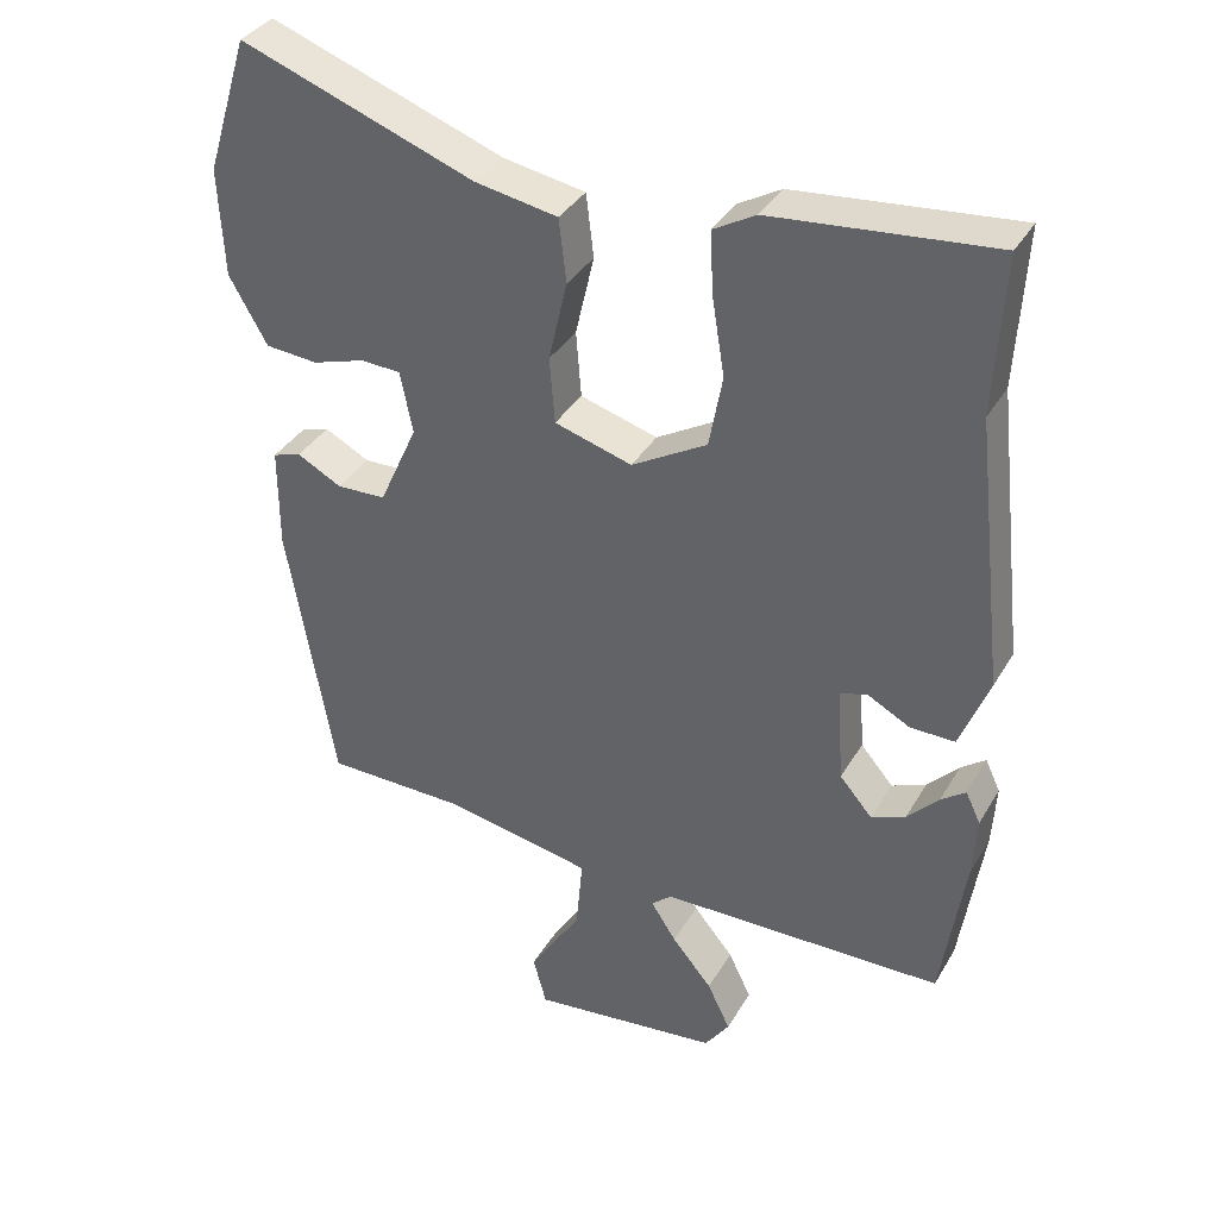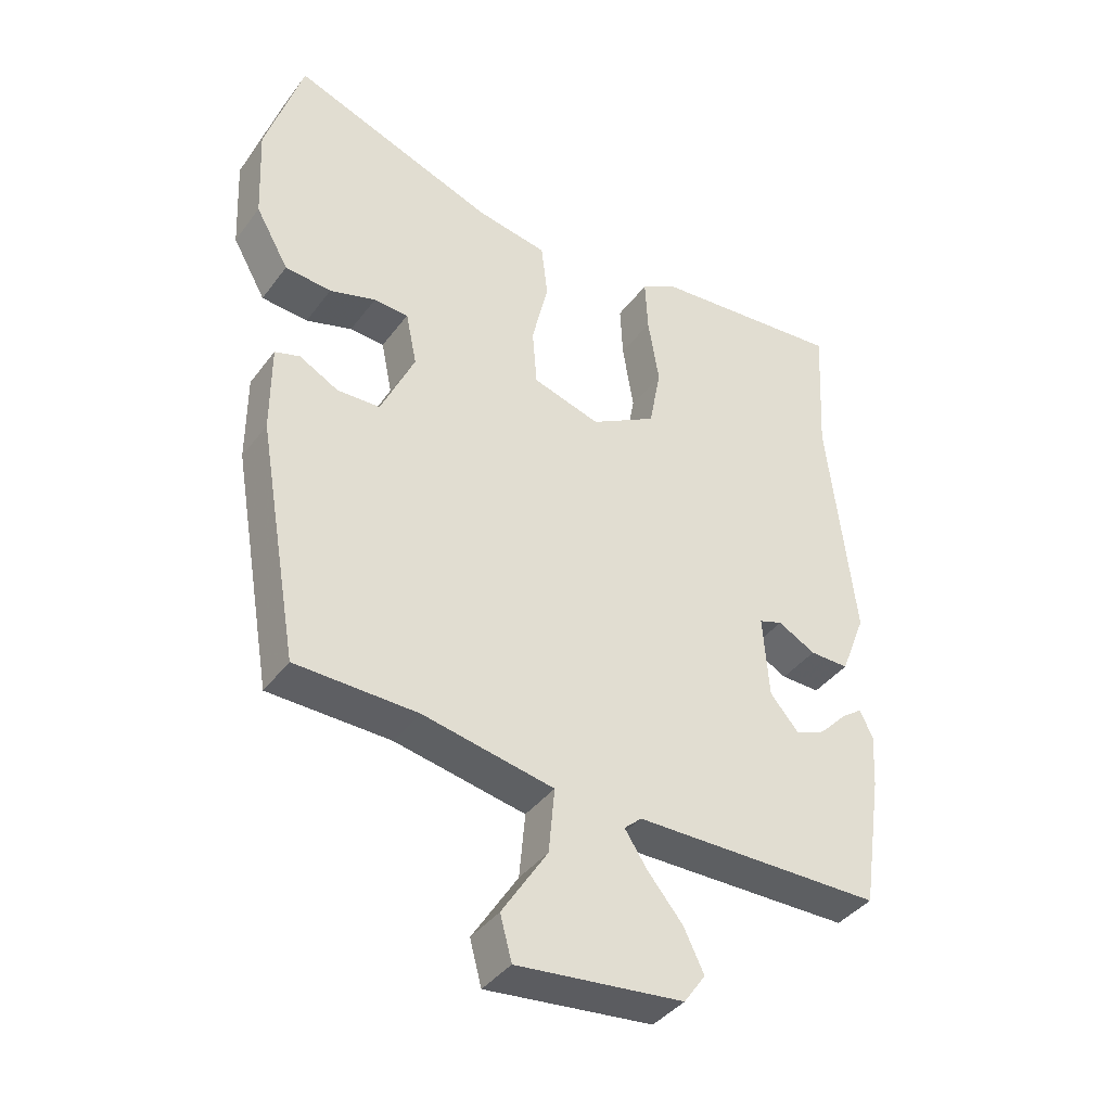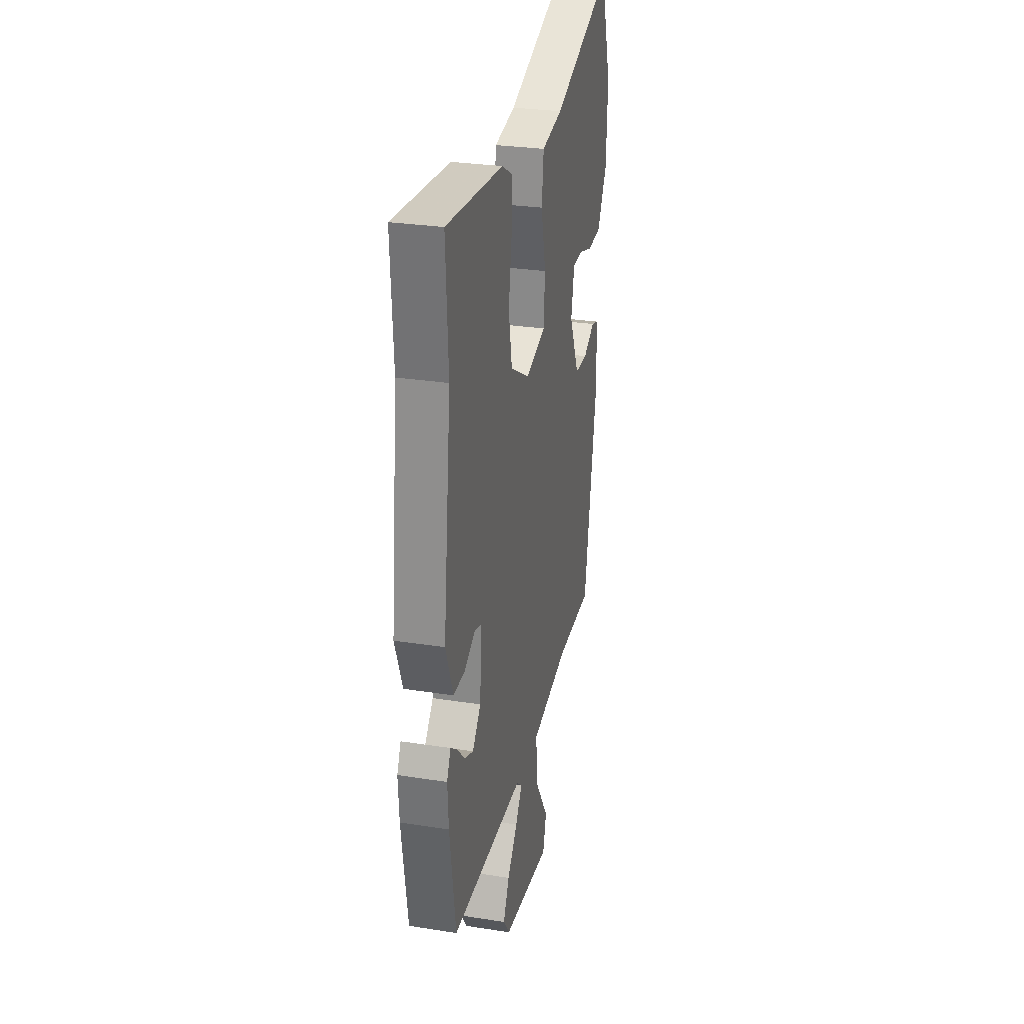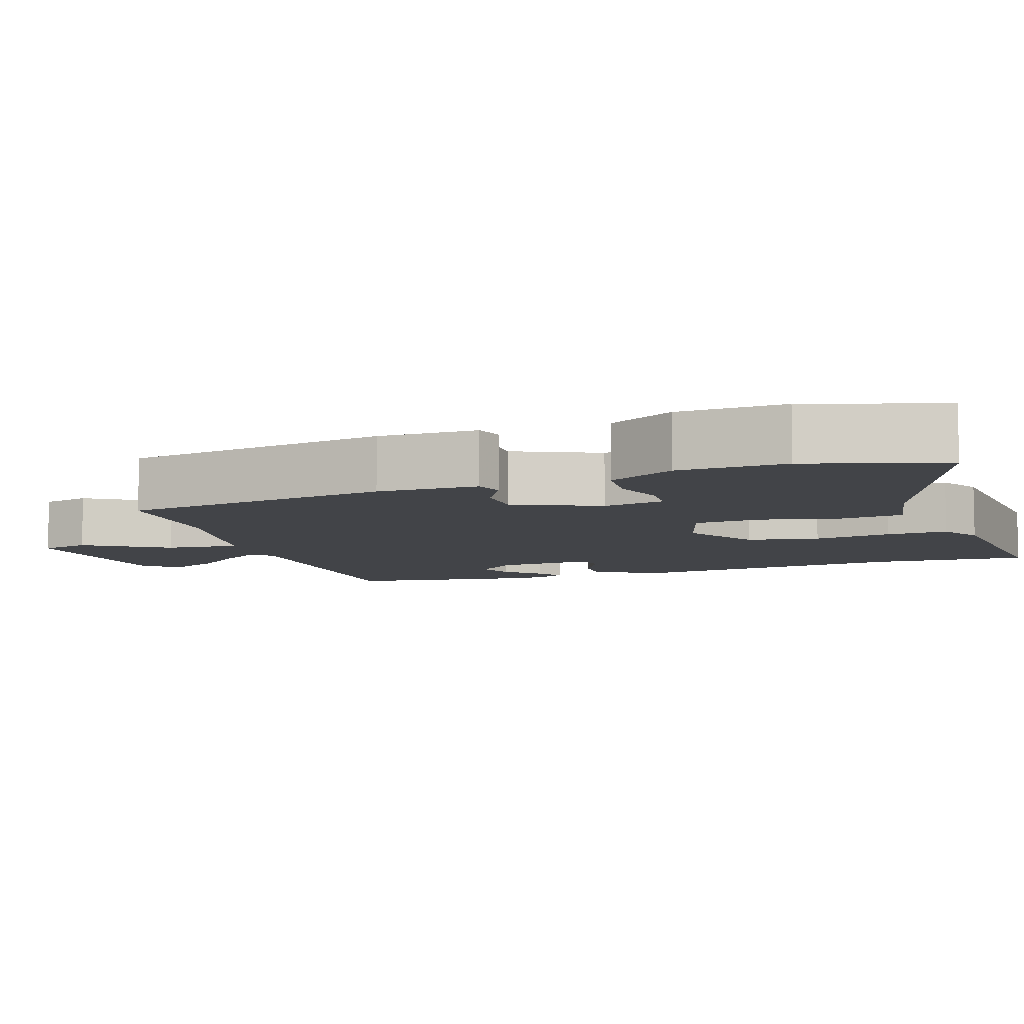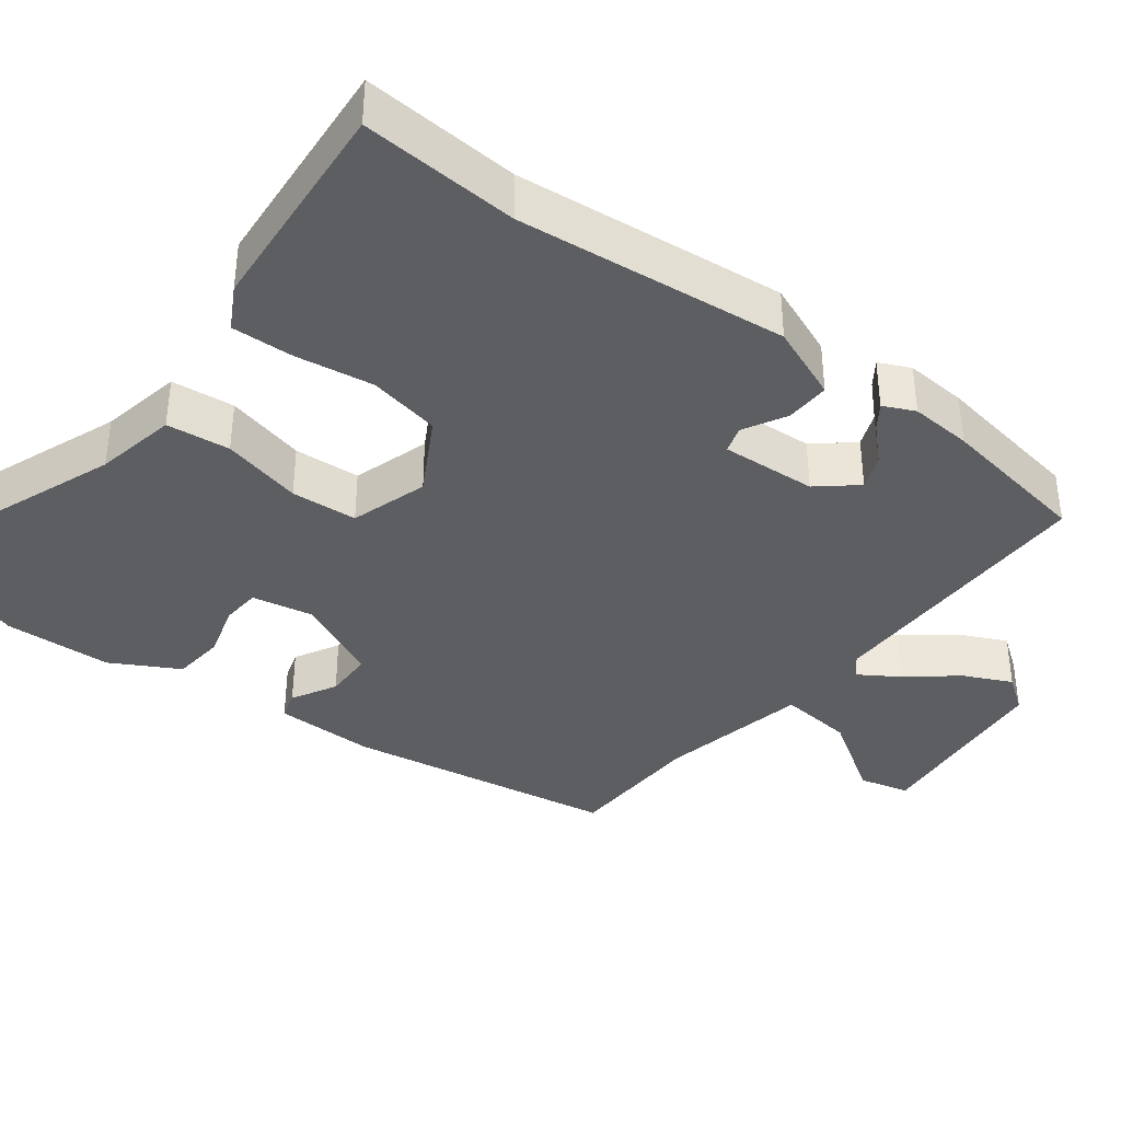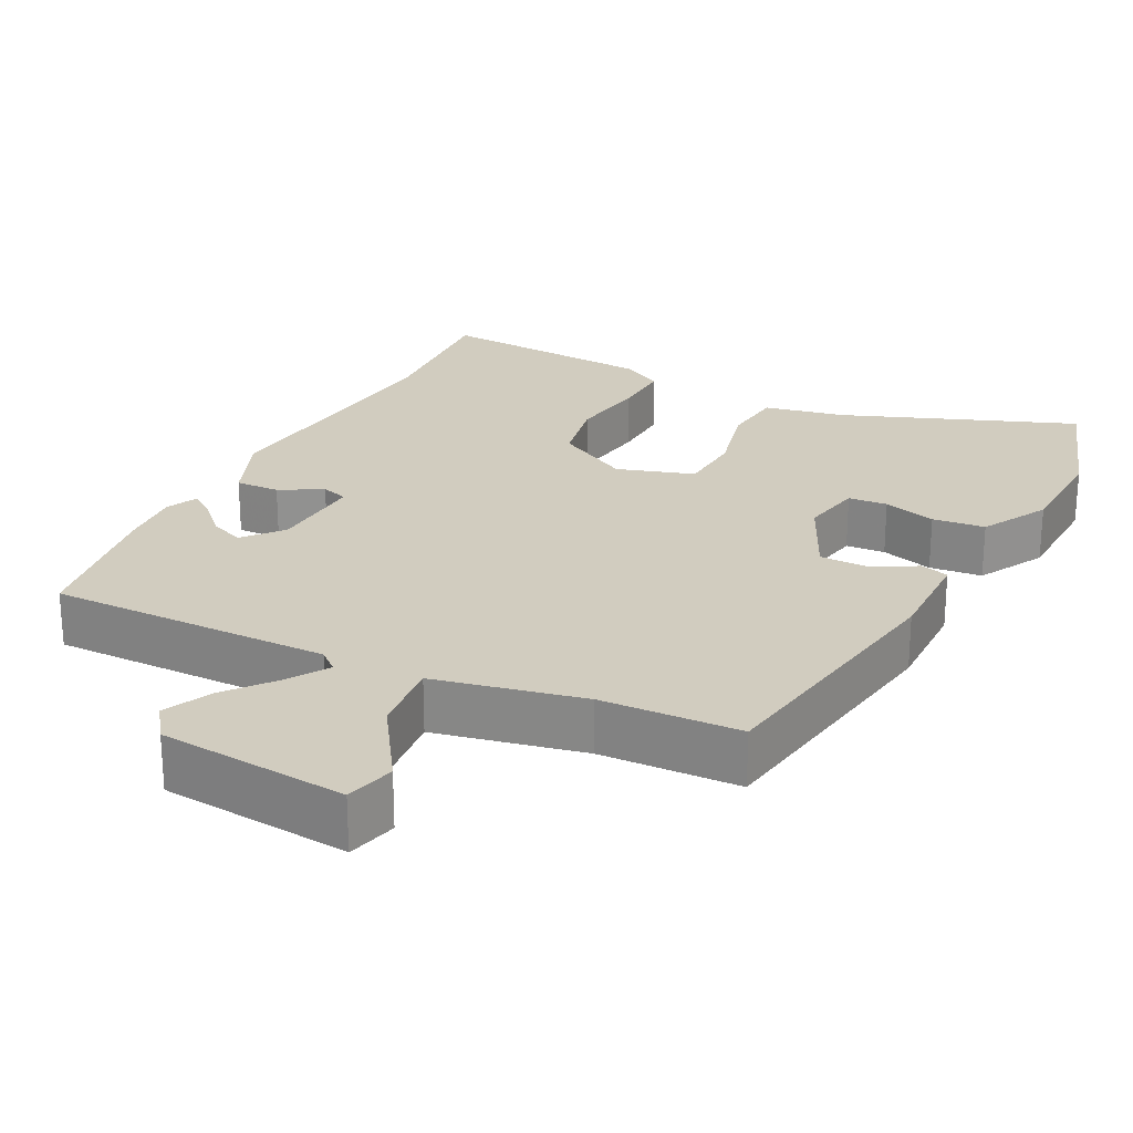
<metadata>
{"format":"obj","ext":"obj","renderer":"f3d","projection":"perspective","resolution":1024,"background":"white","views":[{"elev":36.0,"azim":26.8,"up":"+Z"},{"elev":-39.9,"azim":-33.0,"up":"+Z"},{"elev":28.6,"azim":103.3,"up":"+Z"},{"elev":-7.8,"azim":-71.4,"up":"+Y"},{"elev":-37.9,"azim":52.0,"up":"+Y"},{"elev":24.2,"azim":-153.9,"up":"+Y"}]}
</metadata>
<code>
v 0.528 0.07 -0.313
v 0.497 0.07 -0.518
v 0.115 0.07 -0.522
v 0.088 0.07 -0.546
v 0.122 0.07 -0.598
v 0.176 0.07 -0.663
v 0.207 0.07 -0.727
v 0.174 0.07 -0.774
v -0.081 0.07 -0.802
v -0.099 0.07 -0.735
v -0.029 0.07 -0.625
v -0.02 0.07 -0.525
v -0.221 0.07 -0.486
v -0.408 0.07 -0.482
v -0.471 0.07 -0.118
v -0.471 0.07 0.018
v -0.433 0.07 0.03
v -0.373 0.07 -0.002
v -0.307 0.07 0
v -0.255 0.07 0.115
v -0.272 0.07 0.198
v -0.325 0.07 0.201
v -0.396 0.07 0.179
v -0.467 0.07 0.185
v -0.518 0.07 0.275
v -0.525 0.07 0.42
v -0.468 0.07 0.603
v -0.154 0.07 0.488
v -0.044 0.07 0.468
v -0.034 0.07 0.383
v -0.059 0.07 0.275
v -0.052 0.07 0.186
v 0.052 0.07 0.155
v 0.153 0.07 0.213
v 0.171 0.07 0.31
v 0.154 0.07 0.415
v 0.15 0.07 0.498
v 0.207 0.07 0.53
v 0.503 0.07 0.557
v 0.491 0.07 0.346
v 0.532 0.07 -0.016
v 0.493 0.07 -0.116
v 0.433 0.07 -0.115
v 0.375 0.07 -0.084
v 0.339 0.07 -0.096
v 0.348 0.07 -0.224
v 0.392 0.07 -0.275
v 0.438 0.07 -0.256
v 0.48 0.07 -0.212
v 0.513 0.07 -0.188
v 0.533 0.07 -0.23
v 0.528 0 -0.313
v 0.497 0 -0.518
v 0.115 0 -0.522
v 0.088 0 -0.546
v 0.122 0 -0.598
v 0.176 0 -0.663
v 0.207 0 -0.727
v 0.174 0 -0.774
v -0.081 0 -0.802
v -0.099 0 -0.735
v -0.029 0 -0.625
v -0.02 0 -0.525
v -0.221 0 -0.486
v -0.408 0 -0.482
v -0.471 0 -0.118
v -0.471 0 0.018
v -0.433 0 0.03
v -0.373 0 -0.002
v -0.307 0 0
v -0.255 0 0.115
v -0.272 0 0.198
v -0.325 0 0.201
v -0.396 0 0.179
v -0.467 0 0.185
v -0.518 0 0.275
v -0.525 0 0.42
v -0.468 0 0.603
v -0.154 0 0.488
v -0.044 0 0.468
v -0.034 0 0.383
v -0.059 0 0.275
v -0.052 0 0.186
v 0.052 0 0.155
v 0.153 0 0.213
v 0.171 0 0.31
v 0.154 0 0.415
v 0.15 0 0.498
v 0.207 0 0.53
v 0.503 0 0.557
v 0.491 0 0.346
v 0.532 0 -0.016
v 0.493 0 -0.116
v 0.433 0 -0.115
v 0.375 0 -0.084
v 0.339 0 -0.096
v 0.348 0 -0.224
v 0.392 0 -0.275
v 0.438 0 -0.256
v 0.48 0 -0.212
v 0.513 0 -0.188
v 0.533 0 -0.23
f 51 1 2
f 50 51 2
f 49 50 2
f 48 49 2
f 47 48 2 3
f 46 47 3 4
f 45 46 4
f 42 43 44
f 41 42 44
f 40 41 44
f 40 44 45
f 39 40 45
f 38 39 45
f 37 38 45
f 36 37 45
f 35 36 45
f 34 35 45 4
f 28 29 30 31
f 28 31 32
f 26 27 28
f 25 26 28
f 24 25 28
f 23 24 28
f 22 23 28
f 21 22 28 32
f 20 21 32 33
f 16 17 18
f 15 16 18
f 14 15 18
f 13 14 18
f 12 13 18 19
f 9 10 11
f 8 9 11
f 7 8 11
f 6 7 11
f 5 6 11
f 4 5 11 12
f 33 34 4 12
f 12 19 20 33
f 53 52 102
f 53 102 101
f 53 101 100
f 53 100 99
f 54 53 99 98
f 55 54 98 97
f 55 97 96
f 95 94 93
f 95 93 92
f 95 92 91
f 96 95 91
f 96 91 90
f 96 90 89
f 96 89 88
f 96 88 87
f 96 87 86
f 55 96 86 85
f 82 81 80 79
f 83 82 79
f 79 78 77
f 79 77 76
f 79 76 75
f 79 75 74
f 79 74 73
f 83 79 73 72
f 84 83 72 71
f 69 68 67
f 69 67 66
f 69 66 65
f 69 65 64
f 70 69 64 63
f 62 61 60
f 62 60 59
f 62 59 58
f 62 58 57
f 62 57 56
f 63 62 56 55
f 63 55 85 84
f 84 71 70 63
f 1 52 53 2
f 2 53 54 3
f 3 54 55 4
f 4 55 56 5
f 5 56 57 6
f 6 57 58 7
f 7 58 59 8
f 8 59 60 9
f 9 60 61 10
f 10 61 62 11
f 11 62 63 12
f 12 63 64 13
f 13 64 65 14
f 14 65 66 15
f 15 66 67 16
f 16 67 68 17
f 17 68 69 18
f 18 69 70 19
f 19 70 71 20
f 20 71 72 21
f 21 72 73 22
f 22 73 74 23
f 23 74 75 24
f 24 75 76 25
f 25 76 77 26
f 26 77 78 27
f 27 78 79 28
f 28 79 80 29
f 29 80 81 30
f 30 81 82 31
f 31 82 83 32
f 32 83 84 33
f 33 84 85 34
f 34 85 86 35
f 35 86 87 36
f 36 87 88 37
f 37 88 89 38
f 38 89 90 39
f 39 90 91 40
f 40 91 92 41
f 41 92 93 42
f 42 93 94 43
f 43 94 95 44
f 44 95 96 45
f 45 96 97 46
f 46 97 98 47
f 47 98 99 48
f 48 99 100 49
f 49 100 101 50
f 50 101 102 51
f 51 102 52 1

</code>
